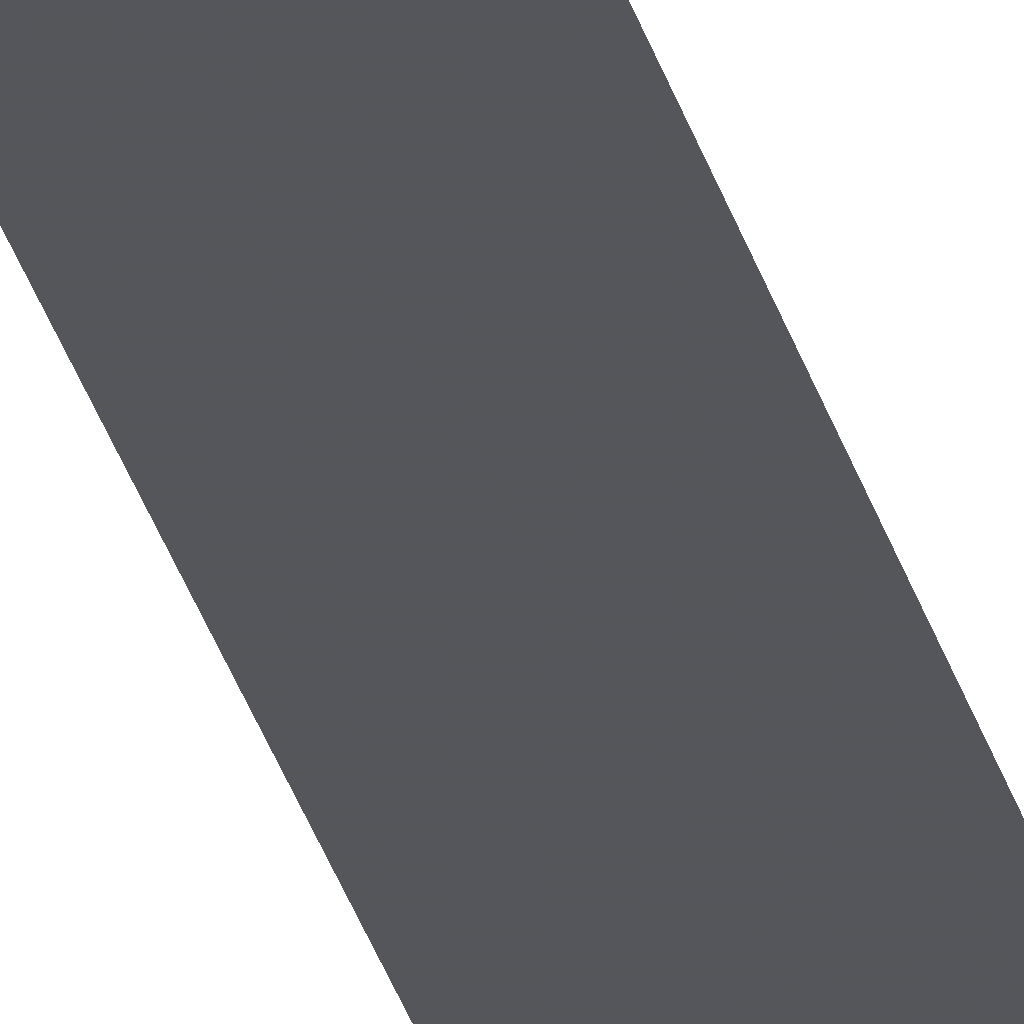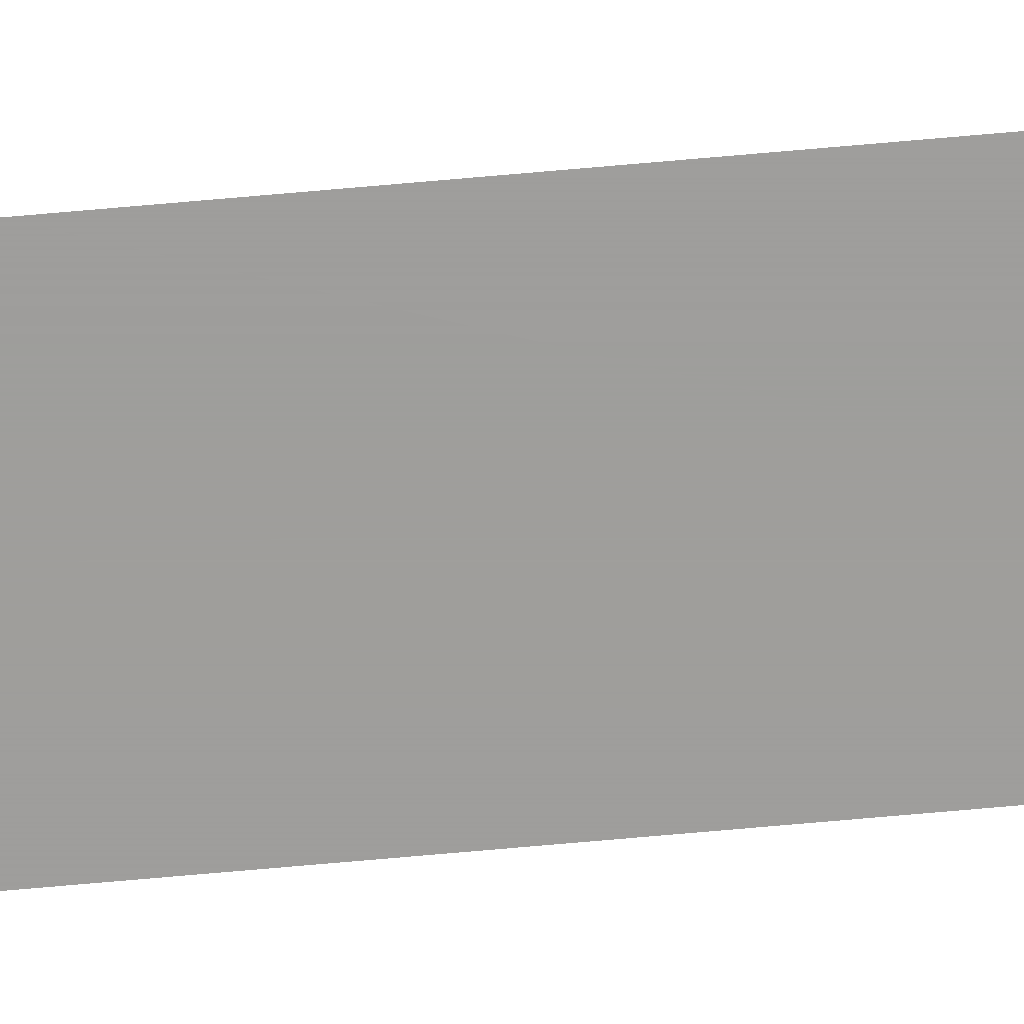
<metadata>
{"format":"obj","ext":"obj","renderer":"f3d","projection":"perspective","resolution":1024,"background":"white","views":[{"elev":-26.1,"azim":12.4,"up":"+Z"},{"elev":-70.8,"azim":-84.9,"up":"+Z"}]}
</metadata>
<code>
v 5859 -51.2 -1690
v 5862 -51.2 -1690
v 5862 51.2 -1690
v 5859 -51.2 -1690
v 5862 51.2 -1690
v 5859 51.2 -1690
f 1 2 3
f 4 5 6

</code>
